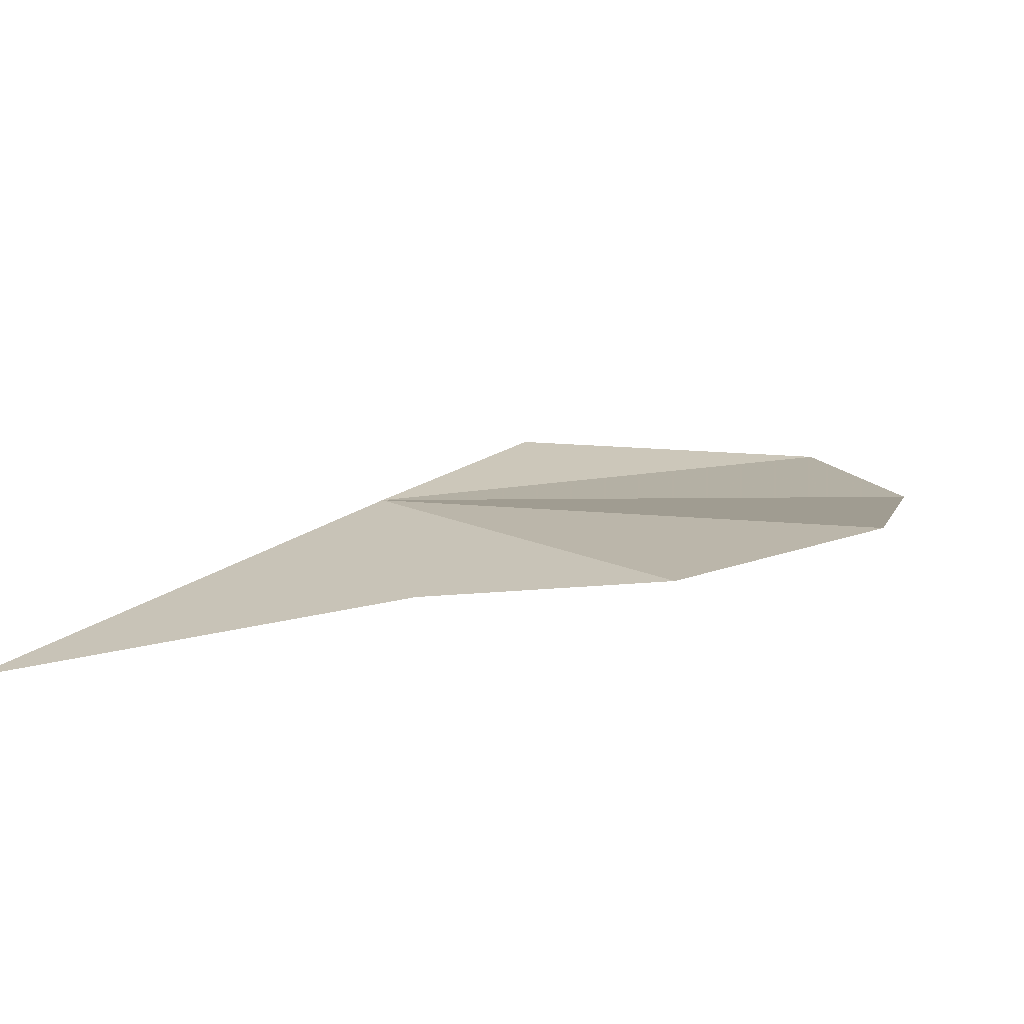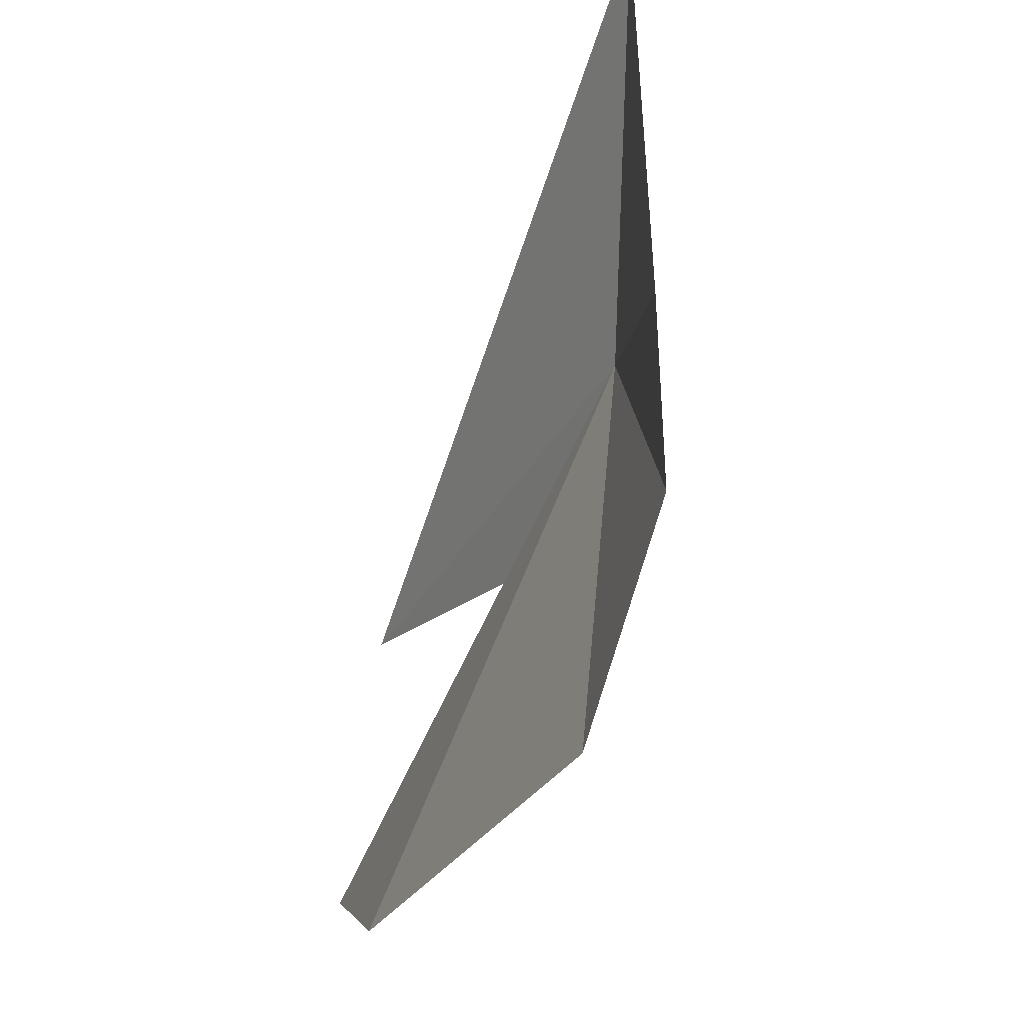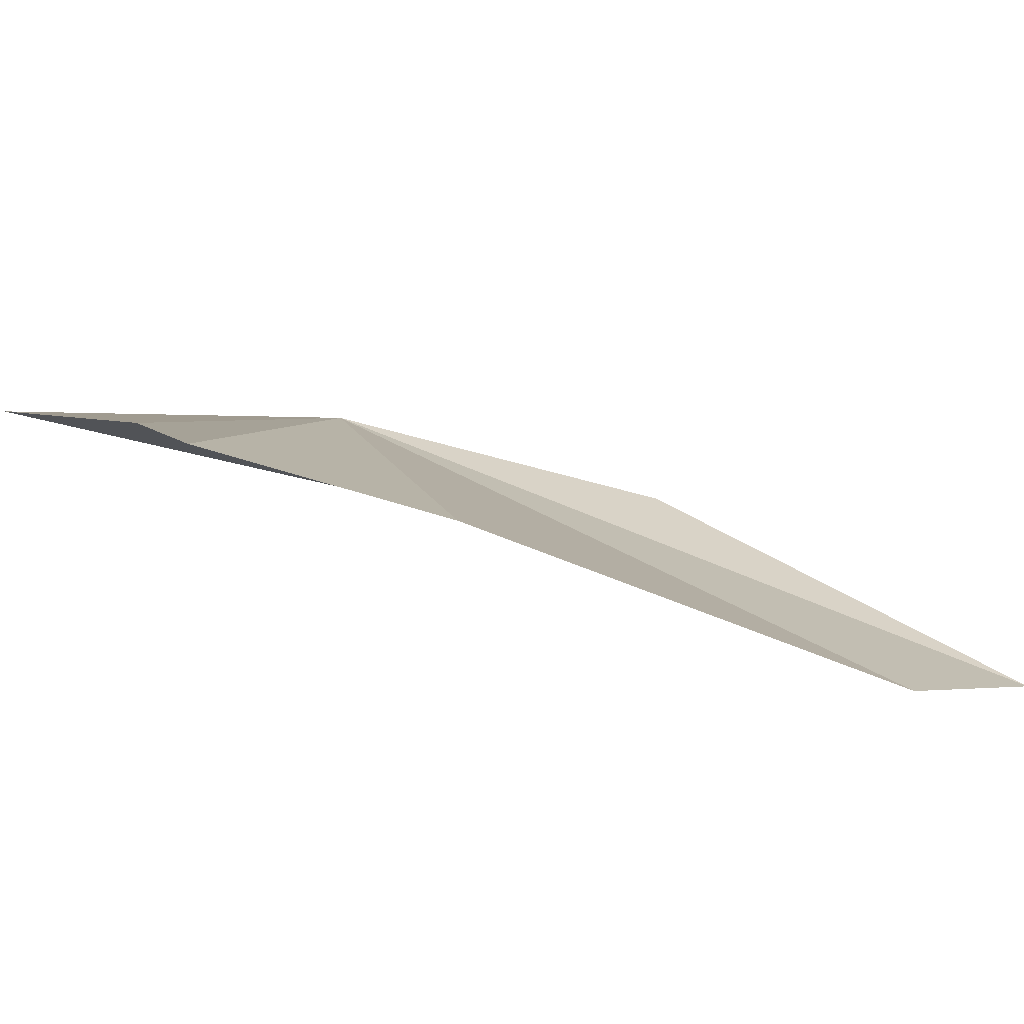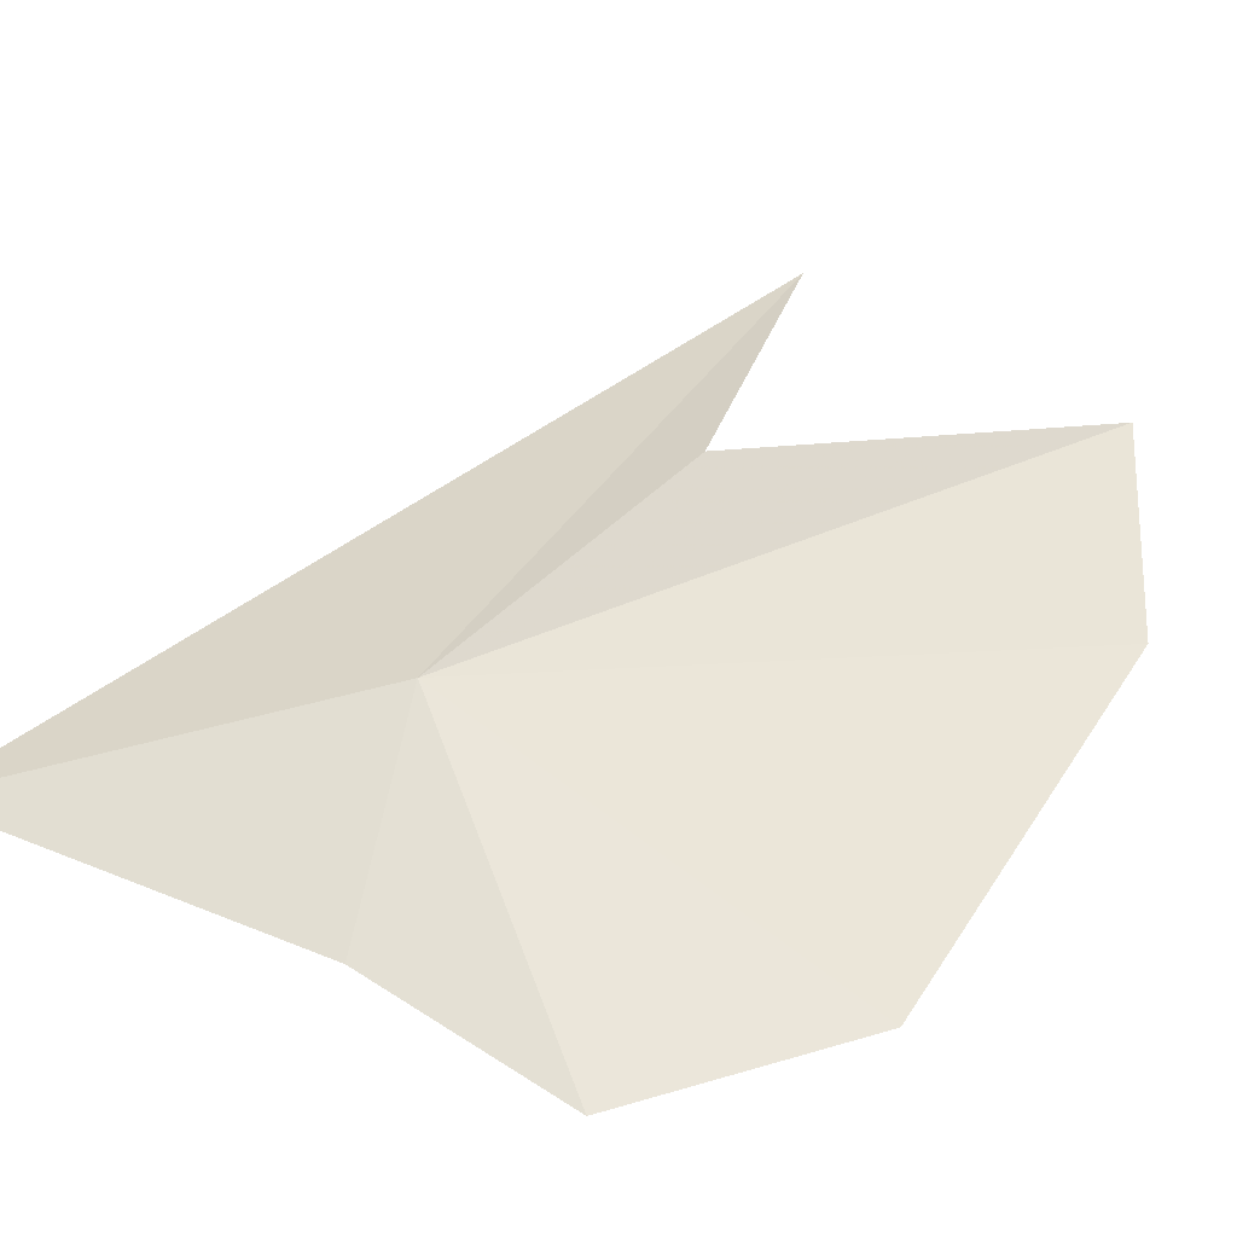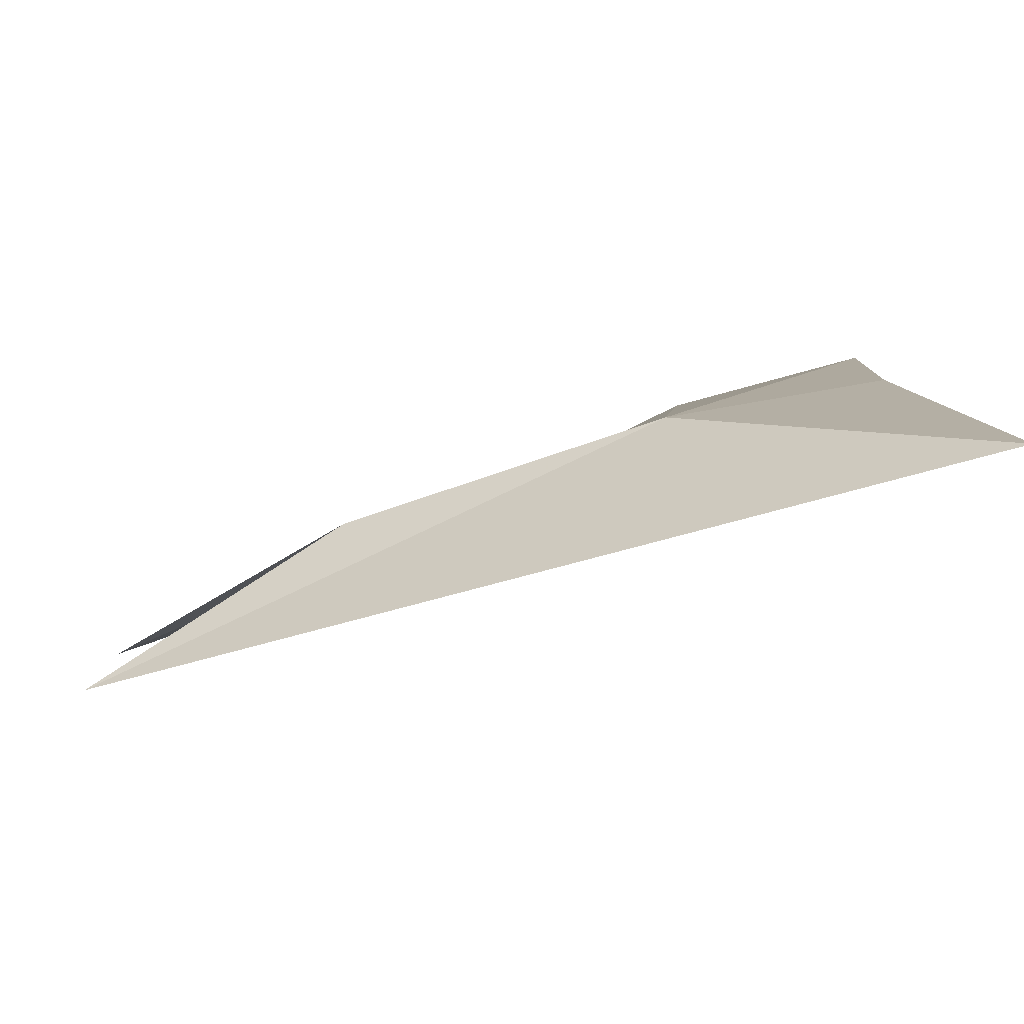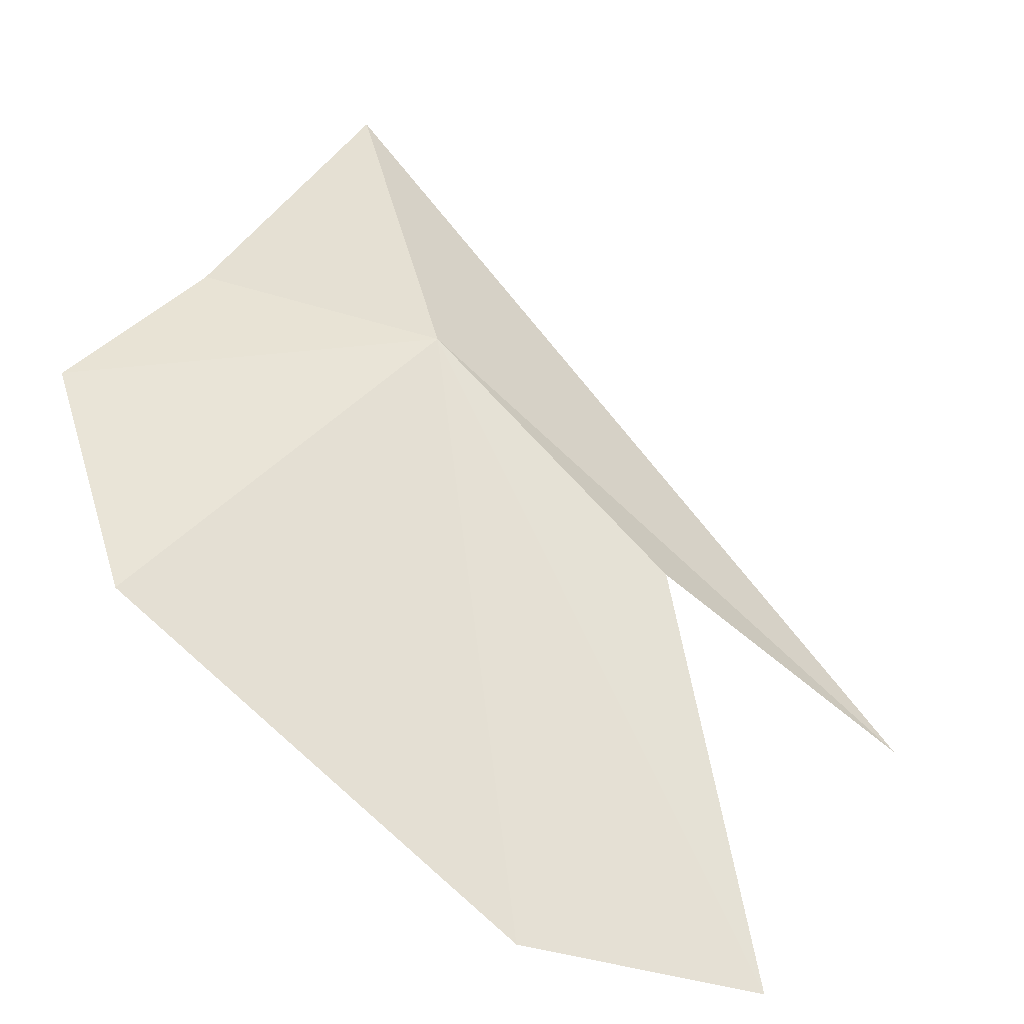
<metadata>
{"format":"obj","ext":"obj","renderer":"f3d","projection":"perspective","resolution":1024,"background":"white","views":[{"elev":30.6,"azim":-167.3,"up":"+Z"},{"elev":53.7,"azim":-78.9,"up":"+Y"},{"elev":19.2,"azim":-109.6,"up":"+Z"},{"elev":73.8,"azim":-146.2,"up":"+Z"},{"elev":-2.0,"azim":91.6,"up":"+Z"},{"elev":47.9,"azim":-56.7,"up":"+Z"}]}
</metadata>
<code>
v -8.222 18.82 17.92
v -7.569 19.5 17.82
v -8.377 18.1 17.7
v -8.266 17.53 17.32
v -9.286 18.89 18.03
v -9.29 17.9 17.55
v -8.93 19.32 18.13
v -8.432 19.33 18.02
v -9.021 17.46 17.38
f 1 3 4
f 1 5 6
f 1 7 5
f 1 8 7
f 1 9 3
f 1 6 9
f 1 2 8
f 1 4 2

</code>
